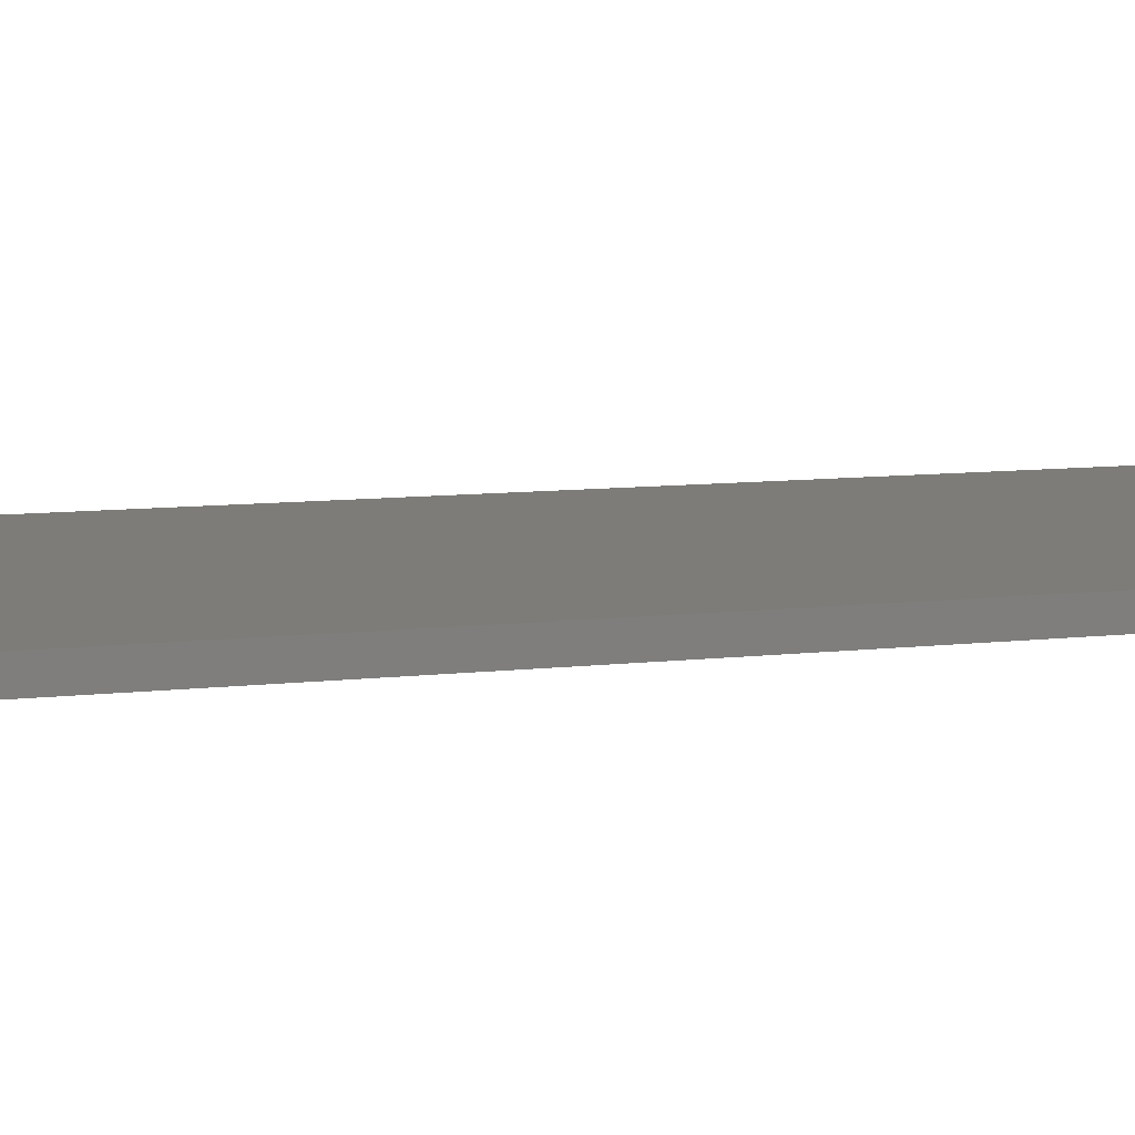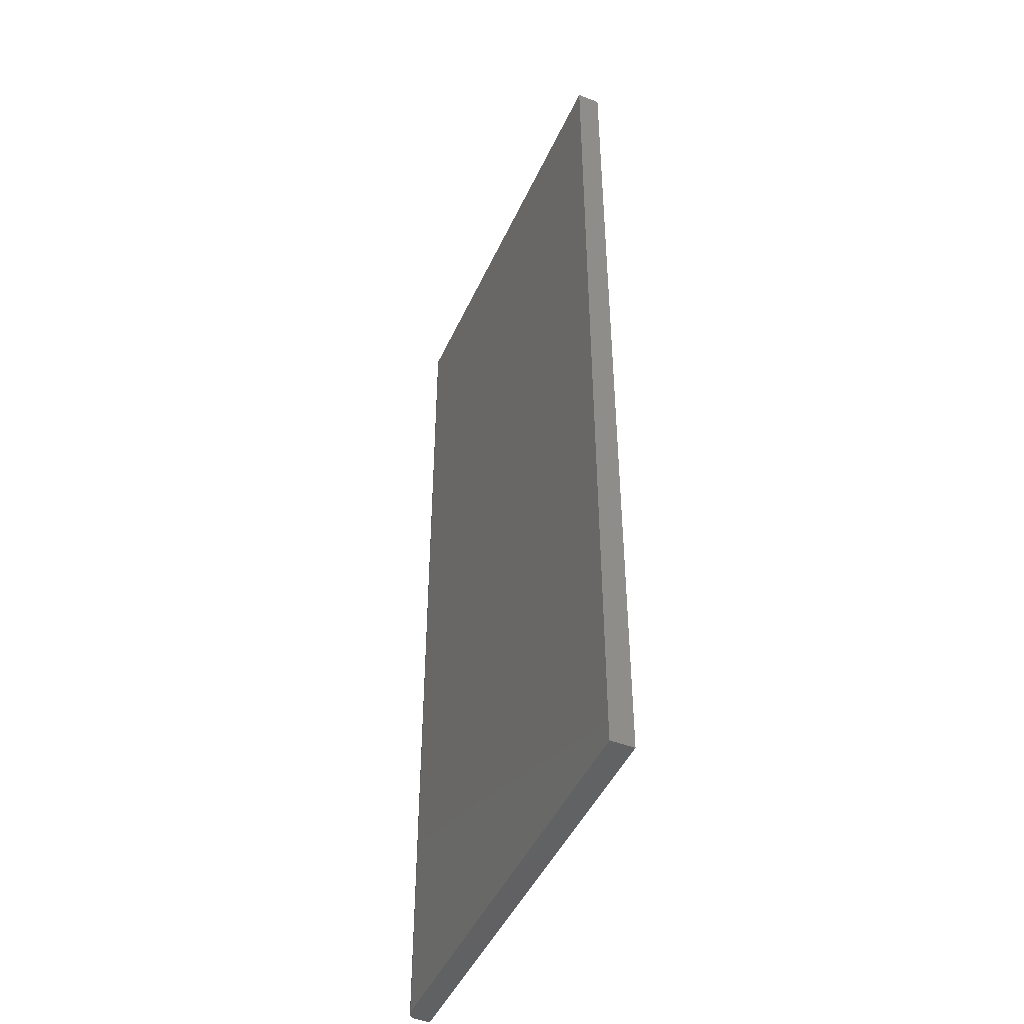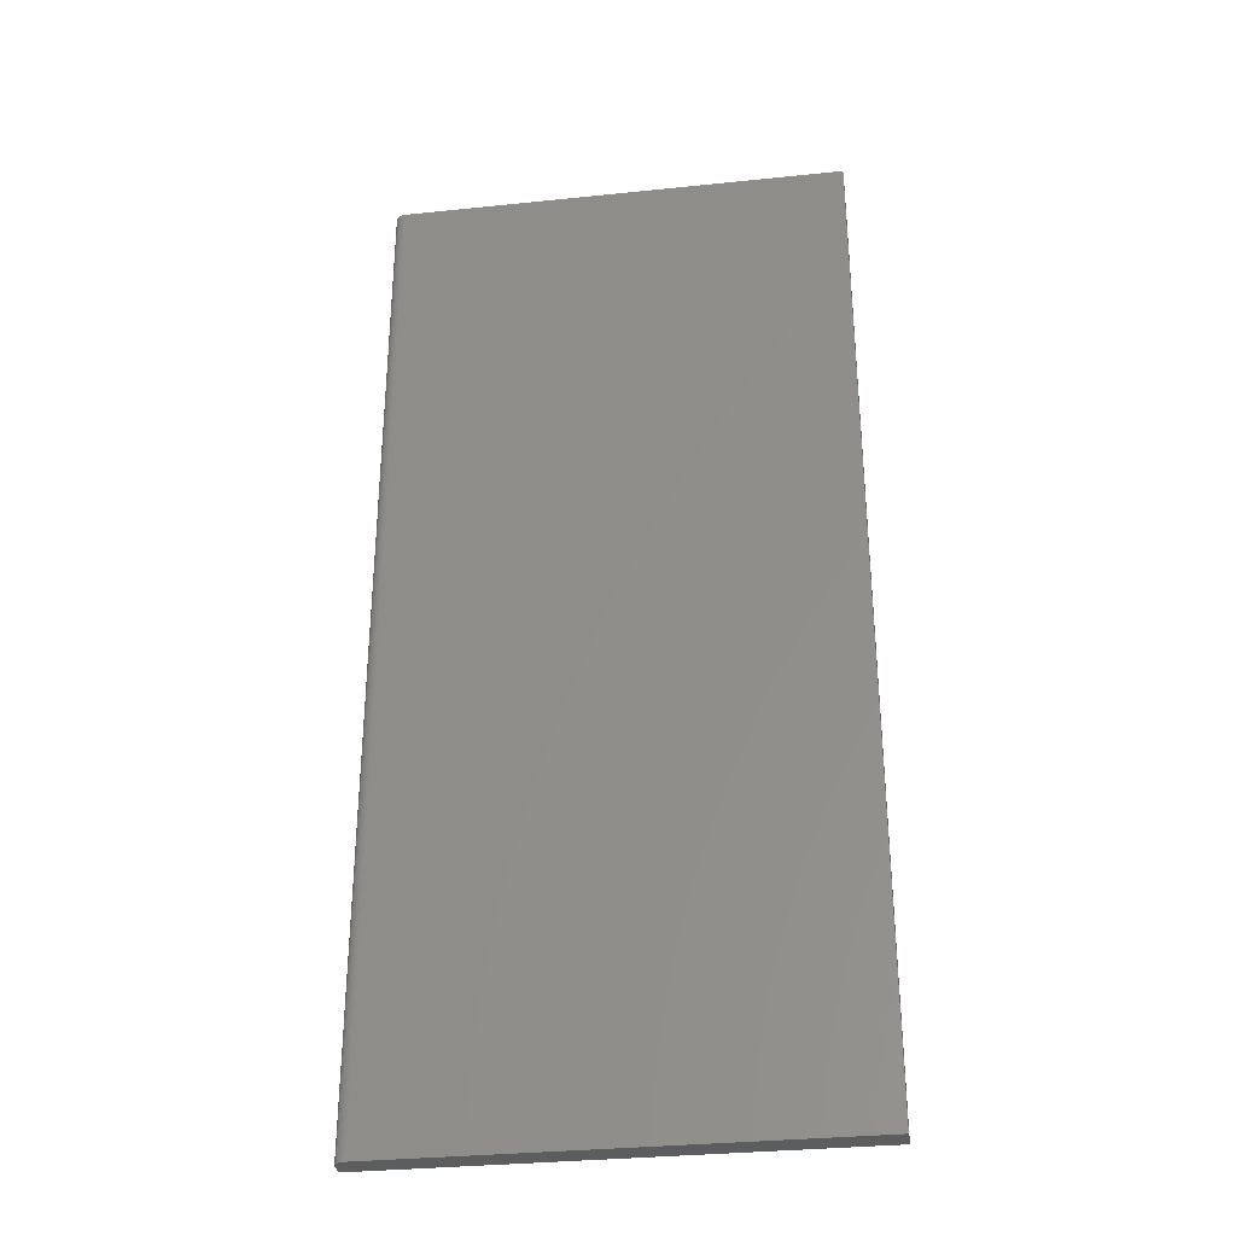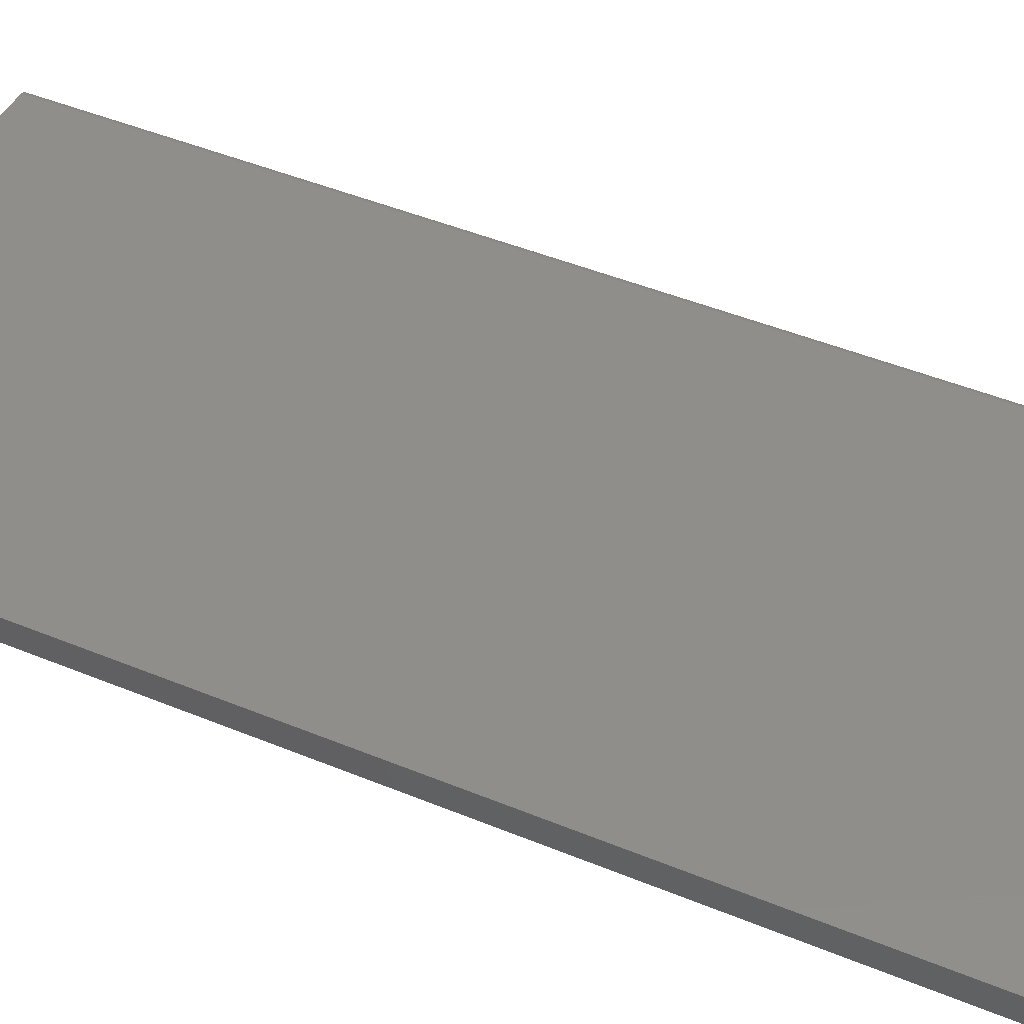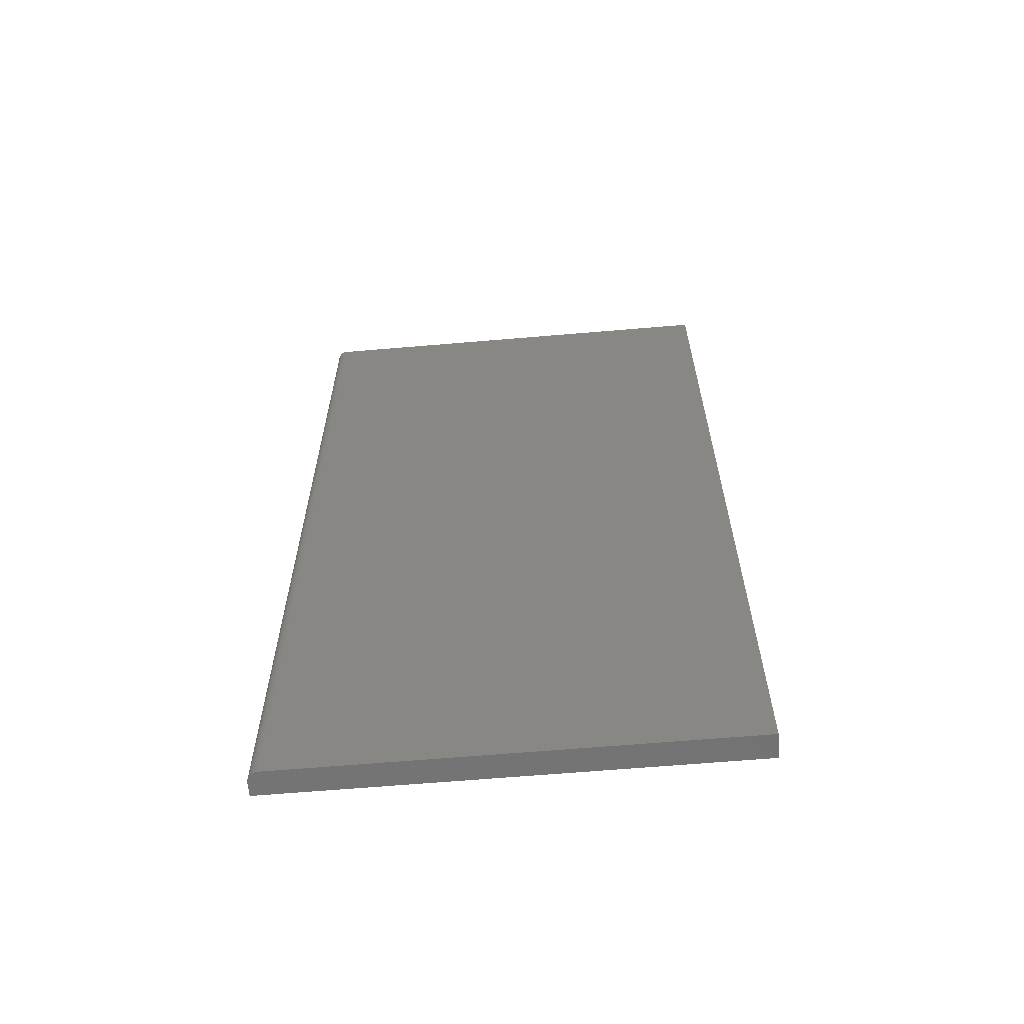
<metadata>
{"format":"stl","ext":"stl","renderer":"f3d","projection":"perspective","resolution":1024,"background":"white","views":[{"elev":9.4,"azim":73.0,"up":"+Z"},{"elev":-46.4,"azim":66.4,"up":"+Y"},{"elev":-32.2,"azim":8.3,"up":"+Y"},{"elev":45.3,"azim":115.6,"up":"+Z"},{"elev":-64.2,"azim":4.9,"up":"+Y"}]}
</metadata>
<code>
# stl→obj: 24 verts, 44 faces
v -0.1706 -0.75 0.006807
v -0.1684 -0.75 0.008963
v -0.1696 -0.75 0.007991
v -0.1719 -0.75 0.002467
v -0.1719 -0.75 -0.007812
v 0.1719 -0.75 -0.007812
v 0.1719 -0.75 0.01028
v -0.1713 -0.75 0.005457
v -0.1717 -0.75 0.003991
v -0.1641 -0.75 0.01028
v -0.1656 -0.75 0.01013
v -0.1671 -0.75 0.009685
v -0.1696 1.1e-18 0.007991
v -0.1684 1.226e-18 0.008963
v -0.1706 9.734e-19 0.006807
v 0.1719 1.908e-17 -0.007812
v -0.1719 0 -0.007812
v -0.1719 6.33e-19 0.002467
v 0.1719 2.02e-17 0.01028
v -0.1717 7.352e-19 0.003991
v -0.1713 8.502e-19 0.005457
v -0.1671 1.345e-18 0.009685
v -0.1656 1.454e-18 0.01013
v -0.1641 1.548e-18 0.01028
f 1 2 3
f 4 5 6
f 7 2 1
f 7 1 8
f 7 8 9
f 7 9 4
f 7 4 6
f 2 7 10
f 2 10 11
f 2 11 12
f 13 14 15
f 16 17 18
f 19 16 18
f 19 18 20
f 19 20 21
f 19 21 15
f 19 15 14
f 14 22 23
f 14 23 24
f 14 24 19
f 18 17 4
f 4 17 5
f 19 24 7
f 7 24 10
f 18 4 20
f 20 4 9
f 20 9 21
f 21 9 8
f 21 8 15
f 15 8 1
f 15 1 13
f 13 1 3
f 13 3 14
f 14 3 2
f 14 2 22
f 22 2 12
f 22 12 23
f 23 12 11
f 23 11 24
f 24 11 10
f 16 19 6
f 6 19 7
f 17 16 5
f 5 16 6

</code>
